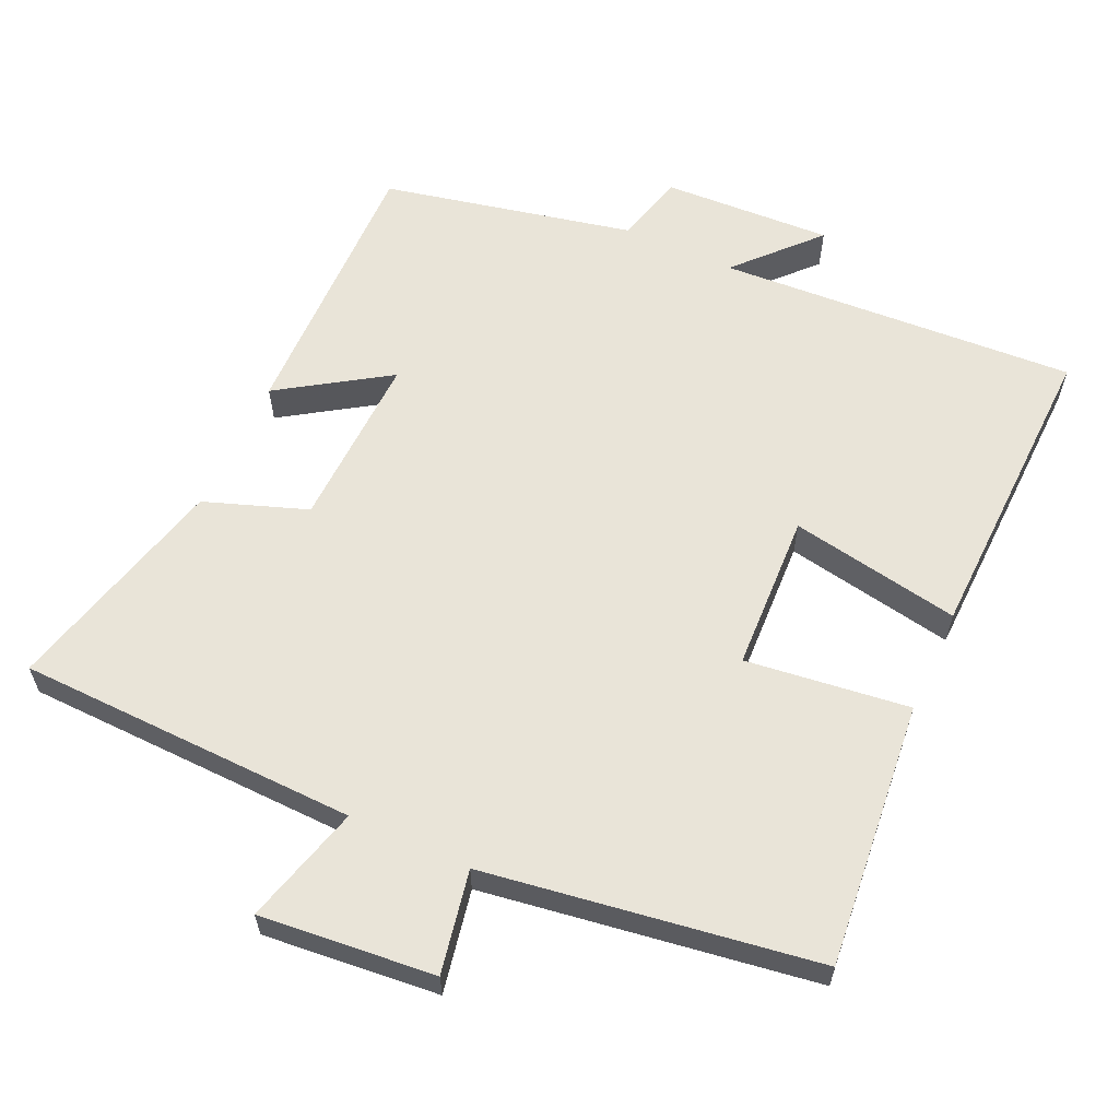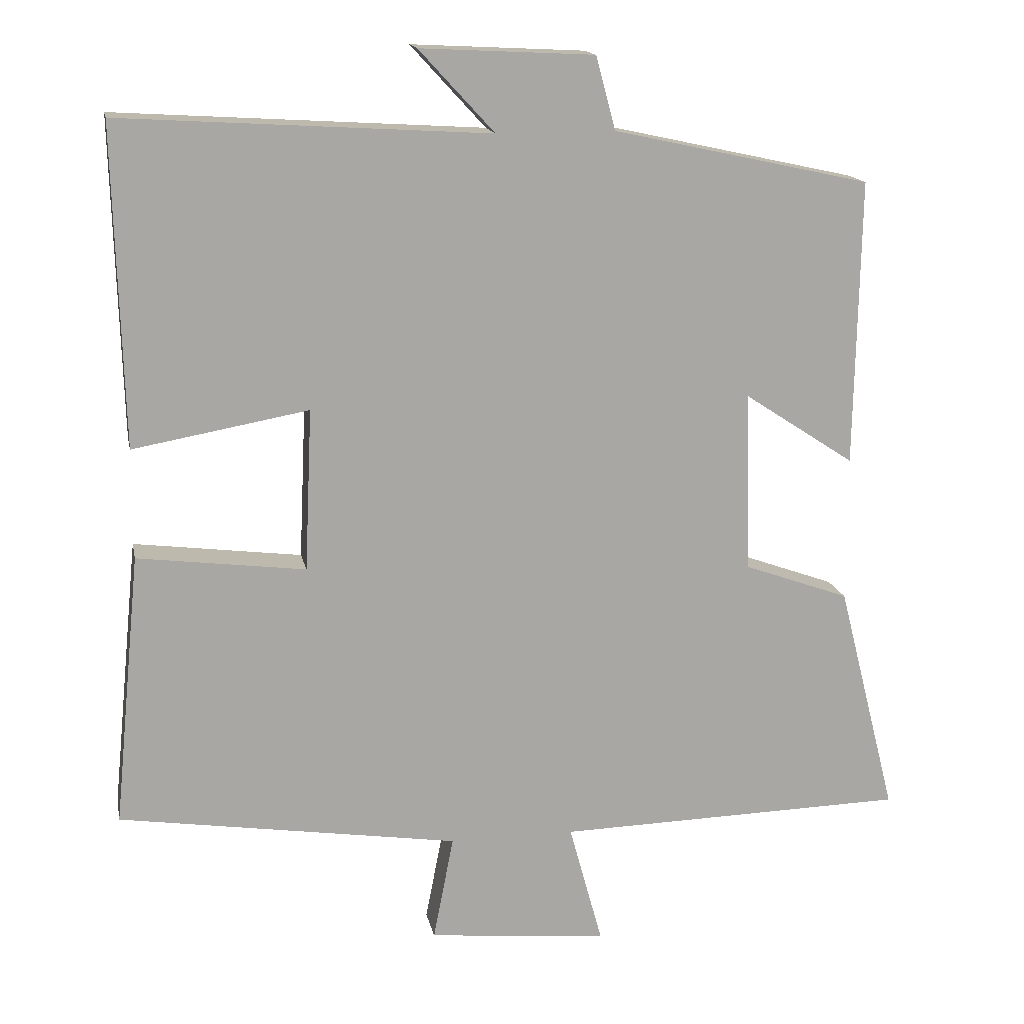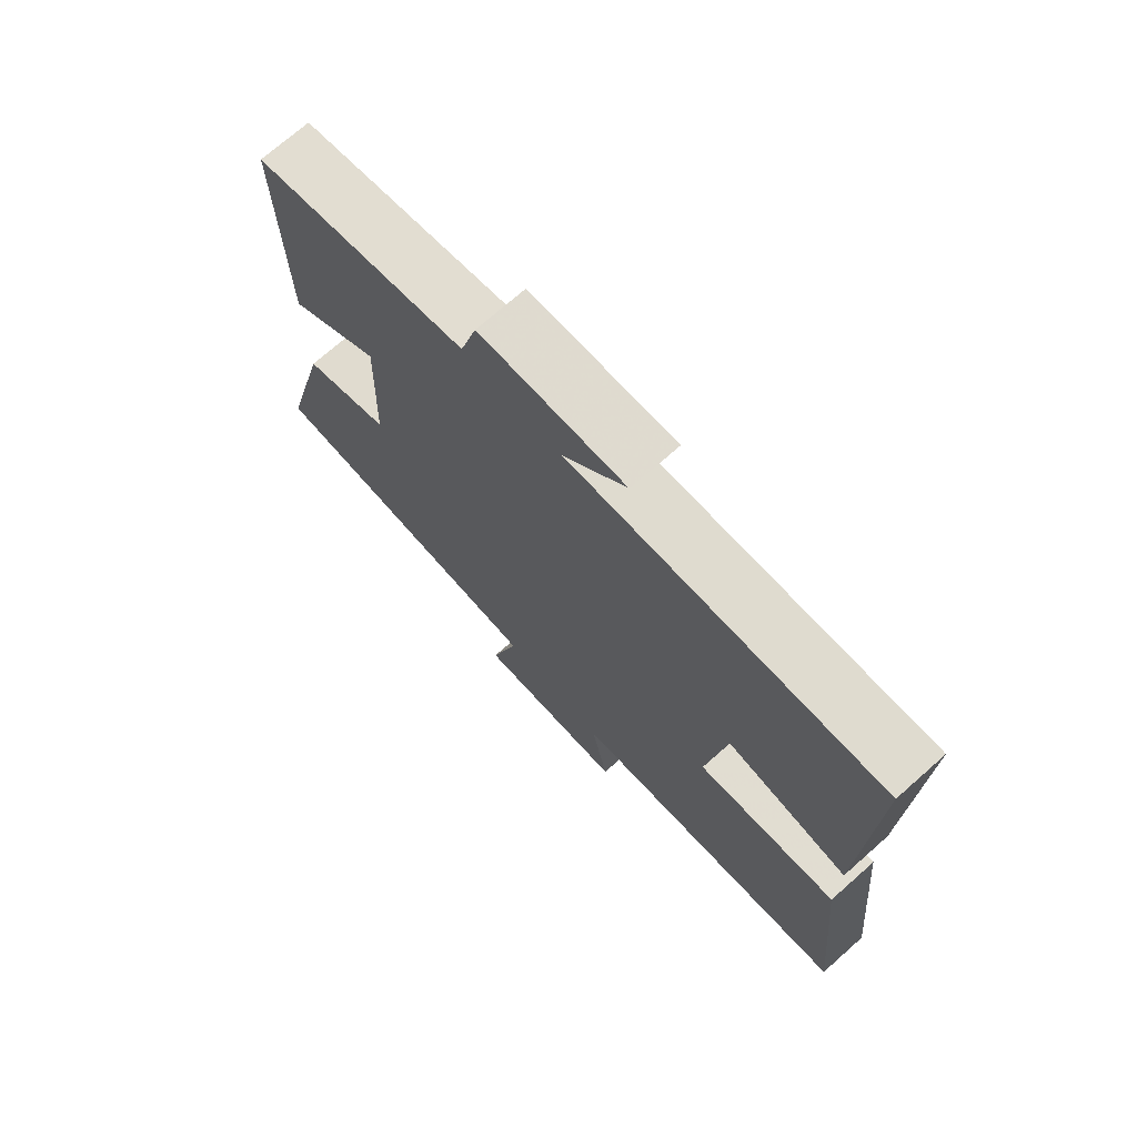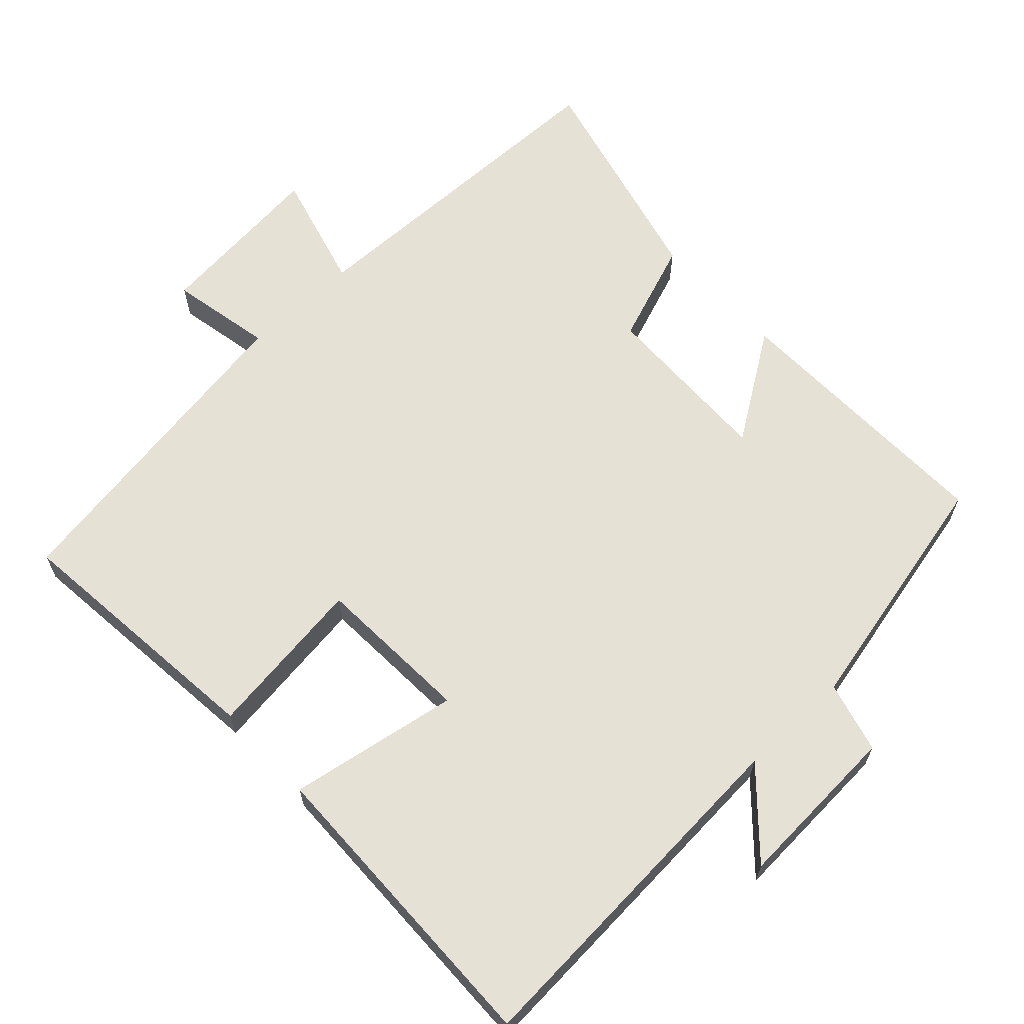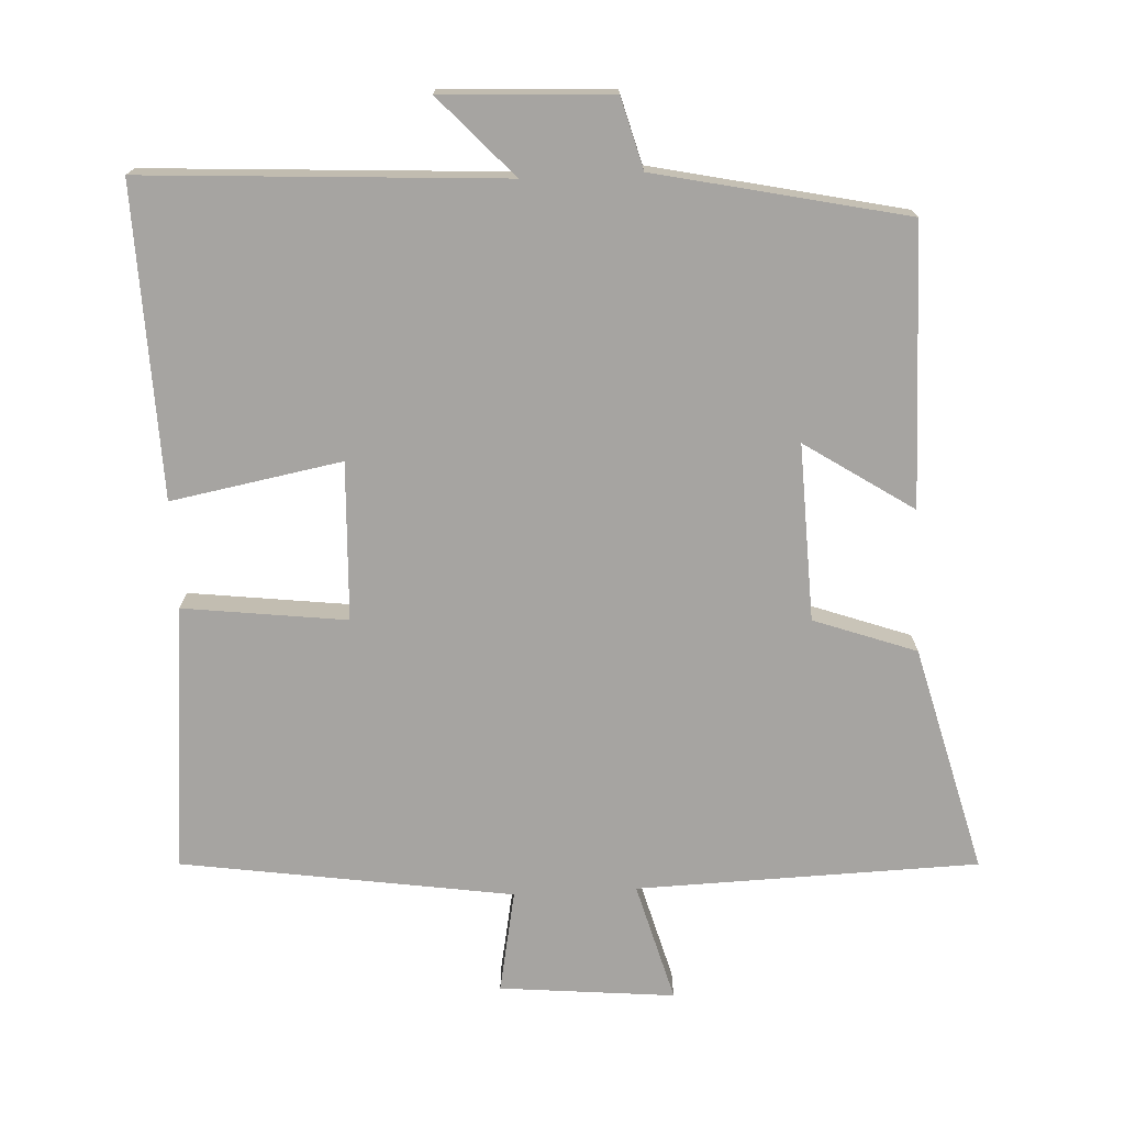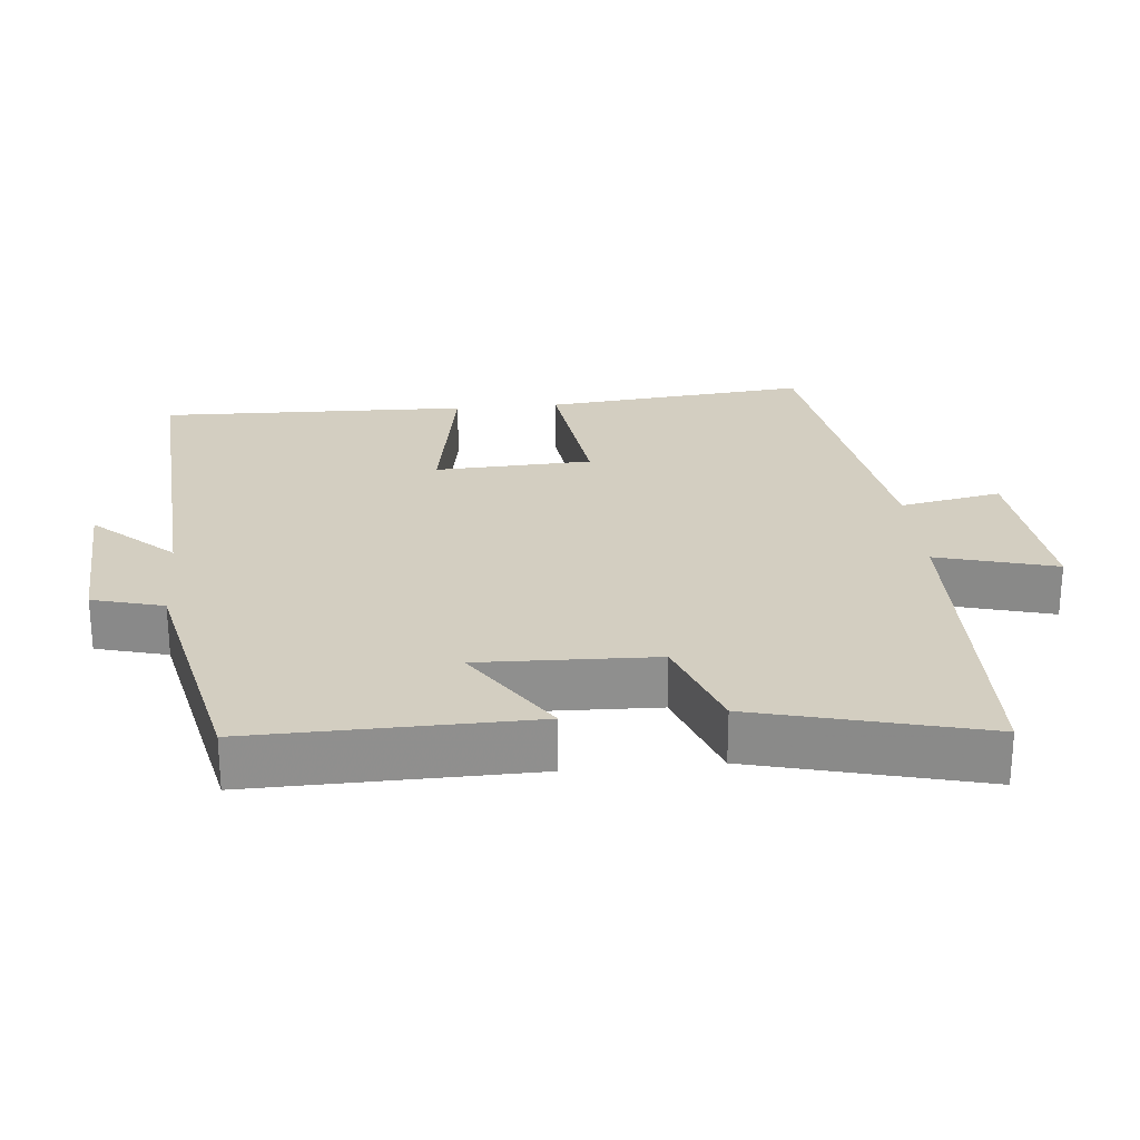
<metadata>
{"format":"obj","ext":"obj","renderer":"f3d","projection":"perspective","resolution":1024,"background":"white","views":[{"elev":60.5,"azim":-155.3,"up":"+Y"},{"elev":15.5,"azim":-11.1,"up":"+Z"},{"elev":72.1,"azim":-131.5,"up":"+Z"},{"elev":64.2,"azim":-43.2,"up":"+Y"},{"elev":-73.5,"azim":3.0,"up":"+Y"},{"elev":25.1,"azim":84.6,"up":"+Y"}]}
</metadata>
<code>
v -0.537 0.07 -0.429
v -0.5 0.07 -0.055
v -0.27 0.07 -0.084
v -0.26 0.07 0.138
v -0.5 0.07 0.095
v -0.512 0.07 0.531
v -0.007 0.07 0.5
v -0.11 0.07 0.612
v 0.128 0.07 0.6
v 0.155 0.07 0.5
v 0.507 0.07 0.423
v 0.5 0.07 0.031
v 0.348 0.07 0.131
v 0.356 0.07 -0.117
v 0.5 0.07 -0.169
v 0.581 0.07 -0.488
v 0.101 0.07 -0.5
v 0.147 0.07 -0.668
v -0.099 0.07 -0.644
v -0.071 0.07 -0.5
v -0.537 0 -0.429
v -0.5 0 -0.055
v -0.27 0 -0.084
v -0.26 0 0.138
v -0.5 0 0.095
v -0.512 0 0.531
v -0.007 0 0.5
v -0.11 0 0.612
v 0.128 0 0.6
v 0.155 0 0.5
v 0.507 0 0.423
v 0.5 0 0.031
v 0.348 0 0.131
v 0.356 0 -0.117
v 0.5 0 -0.169
v 0.581 0 -0.488
v 0.101 0 -0.5
v 0.147 0 -0.668
v -0.099 0 -0.644
v -0.071 0 -0.5
f 17 18 19 20
f 17 20 1
f 16 17 1
f 15 16 1
f 14 15 1
f 13 14 1
f 10 11 12 13
f 7 8 9 10
f 7 10 13
f 4 5 6 7
f 3 4 7 13
f 1 2 3
f 1 3 13
f 40 39 38 37
f 21 40 37
f 21 37 36
f 21 36 35
f 21 35 34
f 21 34 33
f 33 32 31 30
f 30 29 28 27
f 33 30 27
f 27 26 25 24
f 33 27 24 23
f 23 22 21
f 33 23 21
f 1 21 22 2
f 2 22 23 3
f 3 23 24 4
f 4 24 25 5
f 5 25 26 6
f 6 26 27 7
f 7 27 28 8
f 8 28 29 9
f 9 29 30 10
f 10 30 31 11
f 11 31 32 12
f 12 32 33 13
f 13 33 34 14
f 14 34 35 15
f 15 35 36 16
f 16 36 37 17
f 17 37 38 18
f 18 38 39 19
f 19 39 40 20
f 20 40 21 1

</code>
